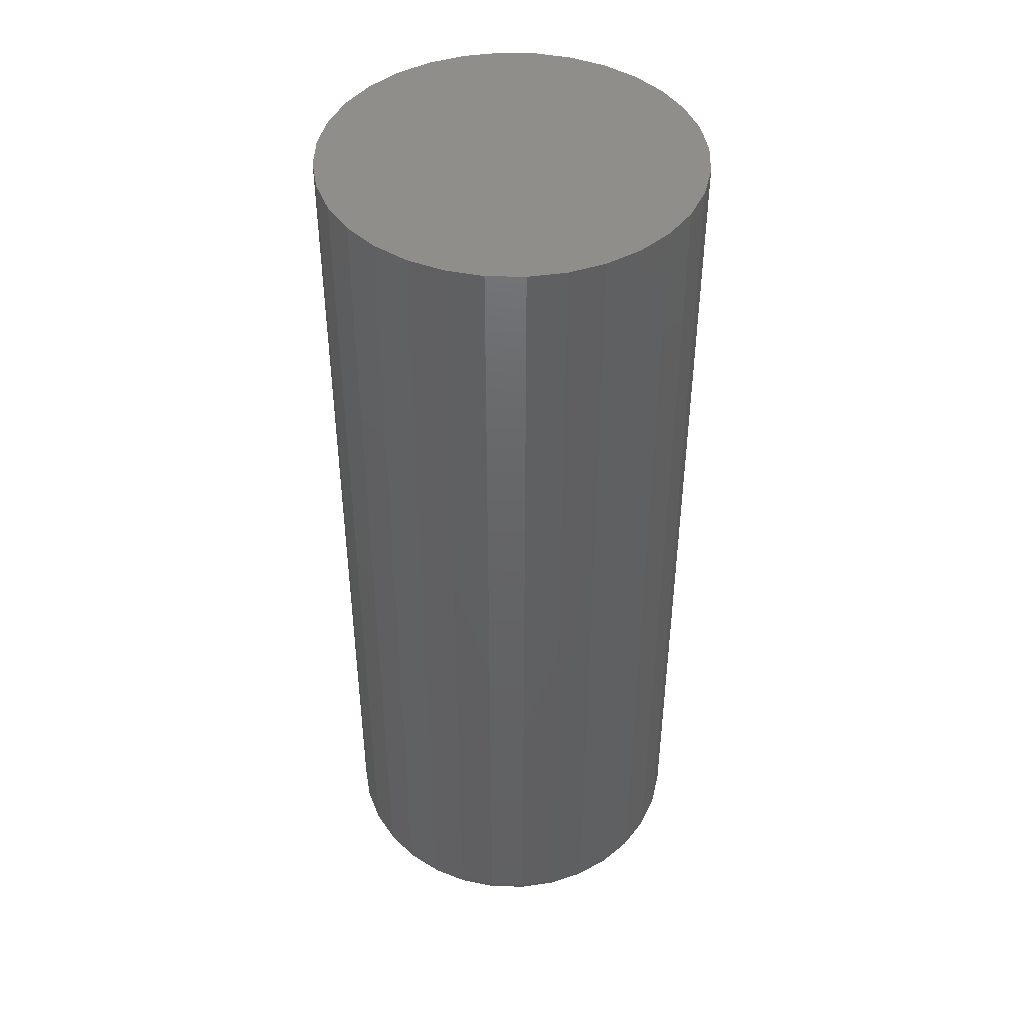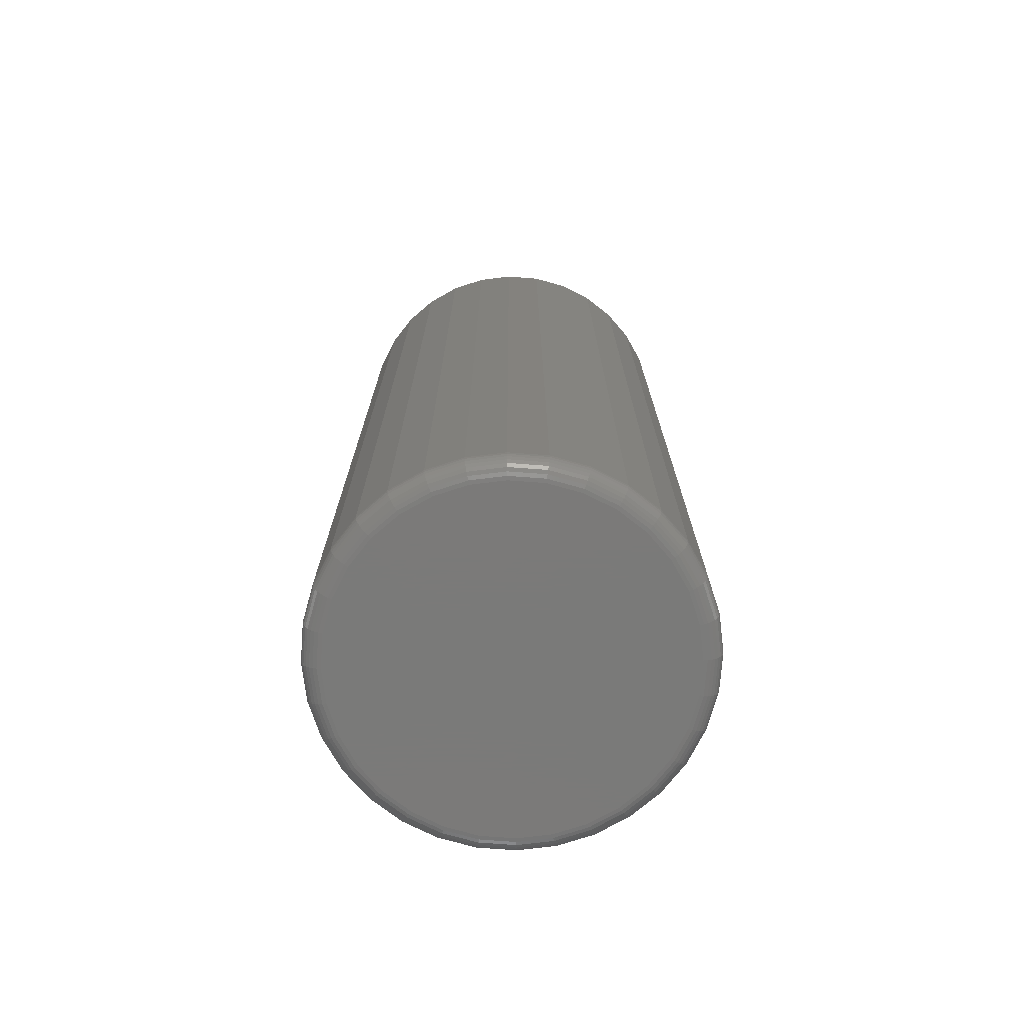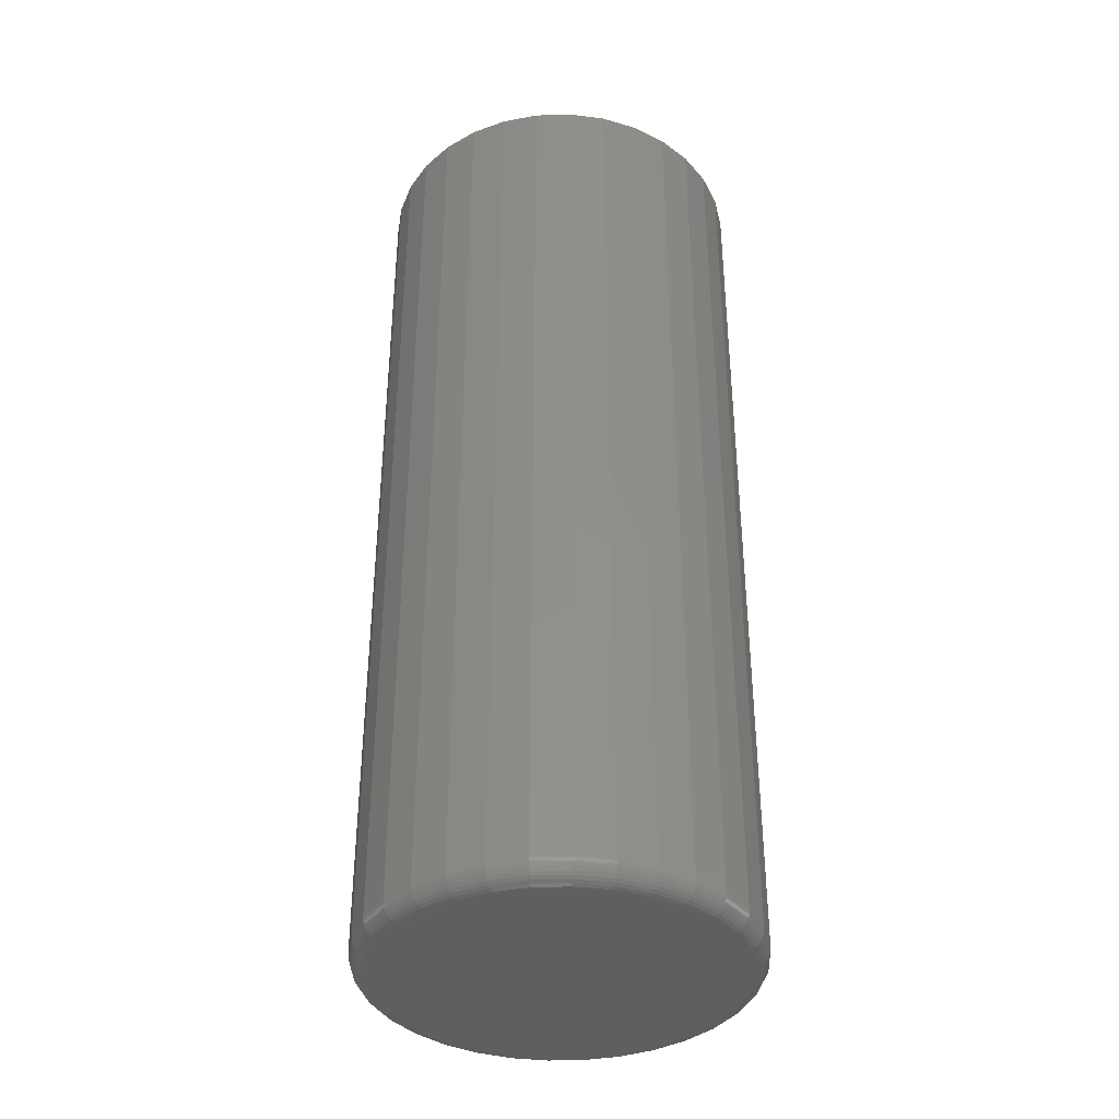
<metadata>
{"format":"stl","ext":"stl","renderer":"f3d","projection":"perspective","resolution":1024,"background":"white","views":[{"elev":44.3,"azim":153.6,"up":"+Z"},{"elev":-73.4,"azim":-133.7,"up":"+Z"},{"elev":-37.5,"azim":75.2,"up":"+Z"}]}
</metadata>
<code>
# stl→obj: 320 verts, 636 faces
v 0.003947 0.1344 0
v 0.03016 0.1318 0
v -0.02227 0.1318 0
v -0.04748 0.1241 0
v 0.05537 0.1241 0
v 0.03016 -0.1318 0
v -0.02227 -0.1318 0
v 0.05537 -0.1241 0
v 0.003947 -0.1344 0
v -0.04748 -0.1241 0
v -0.07071 -0.1117 0
v 0.0786 -0.1117 0
v -0.09107 -0.09502 0
v 0.09896 -0.09502 0
v -0.1078 -0.07465 0
v 0.1157 -0.07465 0
v -0.1202 -0.05142 0
v 0.1281 -0.05142 0
v -0.1278 -0.02622 0
v 0.1357 -0.02622 0
v -0.1304 5.359e-18 0
v 0.1383 -4.401e-17 0
v -0.1278 0.02622 0
v 0.1357 0.02622 0
v -0.1202 0.05142 0
v 0.1281 0.05142 0
v -0.1078 0.07465 0
v 0.1157 0.07465 0
v -0.09107 0.09502 0
v 0.09896 0.09502 0
v -0.07071 0.1117 0
v 0.0786 0.1117 0
v 0.1539 -3.674e-17 0.01562
v 0.1539 0 0.75
v 0.1511 -0.02926 0.01562
v 0.1511 -0.02926 0.75
v 0.1425 -0.0574 0.01562
v 0.1425 -0.0574 0.75
v 0.1287 -0.08334 0.01562
v 0.1287 -0.08334 0.75
v 0.11 -0.1061 0.01562
v 0.11 -0.1061 0.75
v 0.08728 -0.1247 0.01562
v 0.08728 -0.1247 0.75
v 0.06135 -0.1386 0.01562
v 0.06135 -0.1386 0.75
v 0.03321 -0.1471 0.01562
v 0.03321 -0.1471 0.75
v 0.003947 -0.15 0.01562
v 0.003947 -0.15 0.75
v -0.02532 -0.1471 0.01562
v -0.02532 -0.1471 0.75
v -0.05346 -0.1386 0.01562
v -0.05346 -0.1386 0.75
v -0.07939 -0.1247 0.01562
v -0.07939 -0.1247 0.75
v -0.1021 -0.1061 0.01562
v -0.1021 -0.1061 0.75
v -0.1208 -0.08334 0.01562
v -0.1208 -0.08334 0.75
v -0.1346 -0.0574 0.01562
v -0.1346 -0.0574 0.75
v -0.1432 -0.02926 0.01562
v -0.1432 -0.02926 0.75
v -0.1461 1.837e-17 0.01562
v -0.1461 1.837e-17 0.75
v -0.1432 0.02926 0.01562
v -0.1432 0.02926 0.75
v -0.1346 0.0574 0.01562
v -0.1346 0.0574 0.75
v -0.1208 0.08334 0.01562
v -0.1208 0.08334 0.75
v -0.1021 0.1061 0.01562
v -0.1021 0.1061 0.75
v -0.07939 0.1247 0.01562
v -0.07939 0.1247 0.75
v -0.05346 0.1386 0.01562
v -0.05346 0.1386 0.75
v -0.02532 0.1471 0.01562
v -0.02532 0.1471 0.75
v 0.003947 0.15 0.01562
v 0.003947 0.15 0.75
v 0.03321 0.1471 0.01562
v 0.03321 0.1471 0.75
v 0.06135 0.1386 0.01562
v 0.06135 0.1386 0.75
v 0.08728 0.1247 0.01562
v 0.08728 0.1247 0.75
v 0.11 0.1061 0.01562
v 0.11 0.1061 0.75
v 0.1287 0.08334 0.01562
v 0.1287 0.08334 0.75
v 0.1425 0.0574 0.01562
v 0.1425 0.0574 0.75
v 0.1511 0.02926 0.01562
v 0.1511 0.02926 0.75
v 0.1536 -1.388e-17 0.01258
v 0.1508 -0.0292 0.01258
v 0.1528 0 0.009646
v 0.1499 -0.02903 0.009646
v 0.1513 0 0.006944
v 0.1485 -0.02875 0.006944
v 0.1494 -1.388e-17 0.004576
v 0.1466 -0.02837 0.004576
v 0.147 -6.939e-18 0.002633
v 0.1443 -0.02791 0.002633
v 0.1443 -6.939e-18 0.001189
v 0.1416 -0.02738 0.001189
v 0.1414 0 0.0003002
v 0.1387 -0.02681 0.0003002
v -0.1429 -0.0292 0.01258
v -0.1458 1.388e-17 0.01258
v -0.142 -0.02903 0.009646
v -0.1449 0 0.009646
v -0.1406 -0.02875 0.006944
v -0.1434 0 0.006944
v -0.1387 -0.02837 0.004576
v -0.1415 0 0.004576
v -0.1364 -0.02791 0.002633
v -0.1391 6.939e-18 0.002633
v -0.1337 -0.02738 0.001189
v -0.1364 6.939e-18 0.001189
v -0.1308 -0.02681 0.0003002
v -0.1335 2.082e-17 0.0003002
v -0.1344 -0.05729 0.01258
v -0.1335 -0.05695 0.009646
v -0.1322 -0.05639 0.006944
v -0.1304 -0.05565 0.004576
v -0.1282 -0.05475 0.002633
v -0.1257 -0.05371 0.001189
v -0.123 -0.05259 0.0003002
v -0.1205 -0.08317 0.01258
v -0.1198 -0.08267 0.009646
v -0.1186 -0.08187 0.006944
v -0.117 -0.08079 0.004576
v -0.115 -0.07948 0.002633
v -0.1128 -0.07798 0.001189
v -0.1103 -0.07635 0.0003002
v -0.1019 -0.1059 0.01258
v -0.1013 -0.1052 0.009646
v -0.1003 -0.1042 0.006944
v -0.09888 -0.1028 0.004576
v -0.09721 -0.1012 0.002633
v -0.0953 -0.09925 0.001189
v -0.09323 -0.09717 0.0003002
v -0.07922 -0.1245 0.01258
v -0.07873 -0.1237 0.009646
v -0.07793 -0.1225 0.006944
v -0.07685 -0.1209 0.004576
v -0.07553 -0.1189 0.002633
v -0.07403 -0.1167 0.001189
v -0.0724 -0.1143 0.0003002
v -0.05334 -0.1383 0.01258
v -0.053 -0.1375 0.009646
v -0.05245 -0.1361 0.006944
v -0.0517 -0.1344 0.004576
v -0.0508 -0.1322 0.002633
v -0.04976 -0.1297 0.001189
v -0.04864 -0.127 0.0003002
v -0.02526 -0.1468 0.01258
v -0.02508 -0.146 0.009646
v -0.0248 -0.1445 0.006944
v -0.02442 -0.1426 0.004576
v -0.02396 -0.1403 0.002633
v -0.02343 -0.1377 0.001189
v -0.02286 -0.1348 0.0003002
v 0.003947 -0.1497 0.01258
v 0.003947 -0.1488 0.009646
v 0.003947 -0.1474 0.006944
v 0.003947 -0.1454 0.004576
v 0.003947 -0.1431 0.002633
v 0.003947 -0.1404 0.001189
v 0.003947 -0.1374 0.0003002
v 0.03315 -0.1468 0.01258
v 0.03298 -0.146 0.009646
v 0.0327 -0.1445 0.006944
v 0.03232 -0.1426 0.004576
v 0.03186 -0.1403 0.002633
v 0.03133 -0.1377 0.001189
v 0.03076 -0.1348 0.0003002
v 0.06123 -0.1383 0.01258
v 0.06089 -0.1375 0.009646
v 0.06034 -0.1361 0.006944
v 0.0596 -0.1344 0.004576
v 0.05869 -0.1322 0.002633
v 0.05766 -0.1297 0.001189
v 0.05654 -0.127 0.0003002
v 0.08712 -0.1245 0.01258
v 0.08662 -0.1237 0.009646
v 0.08582 -0.1225 0.006944
v 0.08474 -0.1209 0.004576
v 0.08342 -0.1189 0.002633
v 0.08192 -0.1167 0.001189
v 0.0803 -0.1143 0.0003002
v 0.1098 -0.1059 0.01258
v 0.1092 -0.1052 0.009646
v 0.1082 -0.1042 0.006944
v 0.1068 -0.1028 0.004576
v 0.1051 -0.1012 0.002633
v 0.1032 -0.09925 0.001189
v 0.1011 -0.09717 0.0003002
v 0.1284 -0.08317 0.01258
v 0.1277 -0.08267 0.009646
v 0.1265 -0.08187 0.006944
v 0.1249 -0.08079 0.004576
v 0.1229 -0.07948 0.002633
v 0.1206 -0.07798 0.001189
v 0.1182 -0.07635 0.0003002
v 0.1423 -0.05729 0.01258
v 0.1414 -0.05695 0.009646
v 0.1401 -0.05639 0.006944
v 0.1383 -0.05565 0.004576
v 0.1361 -0.05475 0.002633
v 0.1336 -0.05371 0.001189
v 0.1309 -0.05259 0.0003002
v -0.1429 0.0292 0.01258
v -0.142 0.02903 0.009646
v -0.1406 0.02875 0.006944
v -0.1387 0.02837 0.004576
v -0.1364 0.02791 0.002633
v -0.1337 0.02738 0.001189
v -0.1308 0.02681 0.0003002
v 0.1508 0.0292 0.01258
v 0.1499 0.02903 0.009646
v 0.1485 0.02875 0.006944
v 0.1466 0.02837 0.004576
v 0.1443 0.02791 0.002633
v 0.1416 0.02738 0.001189
v 0.1387 0.02681 0.0003002
v 0.1423 0.05729 0.01258
v 0.1414 0.05695 0.009646
v 0.1401 0.05639 0.006944
v 0.1383 0.05565 0.004576
v 0.1361 0.05475 0.002633
v 0.1336 0.05371 0.001189
v 0.1309 0.05259 0.0003002
v 0.1284 0.08317 0.01258
v 0.1277 0.08267 0.009646
v 0.1265 0.08187 0.006944
v 0.1249 0.08079 0.004576
v 0.1229 0.07948 0.002633
v 0.1206 0.07798 0.001189
v 0.1182 0.07635 0.0003002
v 0.1098 0.1059 0.01258
v 0.1092 0.1052 0.009646
v 0.1082 0.1042 0.006944
v 0.1068 0.1028 0.004576
v 0.1051 0.1012 0.002633
v 0.1032 0.09925 0.001189
v 0.1011 0.09717 0.0003002
v 0.08712 0.1245 0.01258
v 0.08662 0.1237 0.009646
v 0.08582 0.1225 0.006944
v 0.08474 0.1209 0.004576
v 0.08342 0.1189 0.002633
v 0.08192 0.1167 0.001189
v 0.0803 0.1143 0.0003002
v 0.06123 0.1383 0.01258
v 0.06089 0.1375 0.009646
v 0.06034 0.1361 0.006944
v 0.0596 0.1344 0.004576
v 0.05869 0.1322 0.002633
v 0.05766 0.1297 0.001189
v 0.05654 0.127 0.0003002
v 0.03315 0.1468 0.01258
v 0.03298 0.146 0.009646
v 0.0327 0.1445 0.006944
v 0.03232 0.1426 0.004576
v 0.03186 0.1403 0.002633
v 0.03133 0.1377 0.001189
v 0.03076 0.1348 0.0003002
v 0.003947 0.1497 0.01258
v 0.003947 0.1488 0.009646
v 0.003947 0.1474 0.006944
v 0.003947 0.1454 0.004576
v 0.003947 0.1431 0.002633
v 0.003947 0.1404 0.001189
v 0.003947 0.1374 0.0003002
v -0.02526 0.1468 0.01258
v -0.02508 0.146 0.009646
v -0.0248 0.1445 0.006944
v -0.02442 0.1426 0.004576
v -0.02396 0.1403 0.002633
v -0.02343 0.1377 0.001189
v -0.02286 0.1348 0.0003002
v -0.05334 0.1383 0.01258
v -0.053 0.1375 0.009646
v -0.05245 0.1361 0.006944
v -0.0517 0.1344 0.004576
v -0.0508 0.1322 0.002633
v -0.04976 0.1297 0.001189
v -0.04864 0.127 0.0003002
v -0.07922 0.1245 0.01258
v -0.07873 0.1237 0.009646
v -0.07793 0.1225 0.006944
v -0.07685 0.1209 0.004576
v -0.07553 0.1189 0.002633
v -0.07403 0.1167 0.001189
v -0.0724 0.1143 0.0003002
v -0.1019 0.1059 0.01258
v -0.1013 0.1052 0.009646
v -0.1003 0.1042 0.006944
v -0.09888 0.1028 0.004576
v -0.09721 0.1012 0.002633
v -0.0953 0.09925 0.001189
v -0.09323 0.09717 0.0003002
v -0.1205 0.08317 0.01258
v -0.1198 0.08267 0.009646
v -0.1186 0.08187 0.006944
v -0.117 0.08079 0.004576
v -0.115 0.07948 0.002633
v -0.1128 0.07798 0.001189
v -0.1103 0.07635 0.0003002
v -0.1344 0.05729 0.01258
v -0.1335 0.05695 0.009646
v -0.1322 0.05639 0.006944
v -0.1304 0.05565 0.004576
v -0.1282 0.05475 0.002633
v -0.1257 0.05371 0.001189
v -0.123 0.05259 0.0003002
f 1 2 3
f 4 3 2
f 5 4 2
f 6 7 8
f 9 7 6
f 7 10 8
f 8 10 11
f 8 11 12
f 12 11 13
f 12 13 14
f 14 13 15
f 14 15 16
f 16 15 17
f 16 17 18
f 18 17 19
f 18 19 20
f 20 19 21
f 20 21 22
f 22 21 23
f 22 23 24
f 24 23 25
f 24 25 26
f 26 25 27
f 26 27 28
f 28 27 29
f 28 29 30
f 30 29 31
f 30 31 32
f 32 31 4
f 32 4 5
f 33 34 35
f 35 34 36
f 35 36 37
f 37 36 38
f 37 38 39
f 39 38 40
f 39 40 41
f 41 40 42
f 41 42 43
f 43 42 44
f 43 44 45
f 45 44 46
f 45 46 47
f 47 46 48
f 47 48 49
f 49 48 50
f 49 50 51
f 51 50 52
f 51 52 53
f 53 52 54
f 53 54 55
f 55 54 56
f 55 56 57
f 57 56 58
f 57 58 59
f 59 58 60
f 59 60 61
f 61 60 62
f 61 62 63
f 63 62 64
f 63 64 65
f 65 64 66
f 65 66 67
f 67 66 68
f 67 68 69
f 69 68 70
f 69 70 71
f 71 70 72
f 71 72 73
f 73 72 74
f 73 74 75
f 75 74 76
f 75 76 77
f 77 76 78
f 77 78 79
f 79 78 80
f 79 80 81
f 81 80 82
f 81 82 83
f 83 82 84
f 83 84 85
f 85 84 86
f 85 86 87
f 87 86 88
f 87 88 89
f 89 88 90
f 89 90 91
f 91 90 92
f 91 92 93
f 93 92 94
f 93 94 95
f 95 94 96
f 95 96 33
f 33 96 34
f 33 35 97
f 97 35 98
f 97 98 99
f 99 98 100
f 99 100 101
f 101 100 102
f 101 102 103
f 103 102 104
f 103 104 105
f 105 104 106
f 105 106 107
f 107 106 108
f 107 108 109
f 109 108 110
f 109 110 22
f 22 110 20
f 63 65 111
f 111 65 112
f 111 112 113
f 113 112 114
f 113 114 115
f 115 114 116
f 115 116 117
f 117 116 118
f 117 118 119
f 119 118 120
f 119 120 121
f 121 120 122
f 121 122 123
f 123 122 124
f 123 124 19
f 19 124 21
f 61 63 125
f 125 63 111
f 125 111 126
f 126 111 113
f 126 113 127
f 127 113 115
f 127 115 128
f 128 115 117
f 128 117 129
f 129 117 119
f 129 119 130
f 130 119 121
f 130 121 131
f 131 121 123
f 131 123 17
f 17 123 19
f 59 61 132
f 132 61 125
f 132 125 133
f 133 125 126
f 133 126 134
f 134 126 127
f 134 127 135
f 135 127 128
f 135 128 136
f 136 128 129
f 136 129 137
f 137 129 130
f 137 130 138
f 138 130 131
f 138 131 15
f 15 131 17
f 57 59 139
f 139 59 132
f 139 132 140
f 140 132 133
f 140 133 141
f 141 133 134
f 141 134 142
f 142 134 135
f 142 135 143
f 143 135 136
f 143 136 144
f 144 136 137
f 144 137 145
f 145 137 138
f 145 138 13
f 13 138 15
f 55 57 146
f 146 57 139
f 146 139 147
f 147 139 140
f 147 140 148
f 148 140 141
f 148 141 149
f 149 141 142
f 149 142 150
f 150 142 143
f 150 143 151
f 151 143 144
f 151 144 152
f 152 144 145
f 152 145 11
f 11 145 13
f 53 55 153
f 153 55 146
f 153 146 154
f 154 146 147
f 154 147 155
f 155 147 148
f 155 148 156
f 156 148 149
f 156 149 157
f 157 149 150
f 157 150 158
f 158 150 151
f 158 151 159
f 159 151 152
f 159 152 10
f 10 152 11
f 51 53 160
f 160 53 153
f 160 153 161
f 161 153 154
f 161 154 162
f 162 154 155
f 162 155 163
f 163 155 156
f 163 156 164
f 164 156 157
f 164 157 165
f 165 157 158
f 165 158 166
f 166 158 159
f 166 159 7
f 7 159 10
f 49 51 167
f 167 51 160
f 167 160 168
f 168 160 161
f 168 161 169
f 169 161 162
f 169 162 170
f 170 162 163
f 170 163 171
f 171 163 164
f 171 164 172
f 172 164 165
f 172 165 173
f 173 165 166
f 173 166 9
f 9 166 7
f 47 49 174
f 174 49 167
f 174 167 175
f 175 167 168
f 175 168 176
f 176 168 169
f 176 169 177
f 177 169 170
f 177 170 178
f 178 170 171
f 178 171 179
f 179 171 172
f 179 172 180
f 180 172 173
f 180 173 6
f 6 173 9
f 45 47 181
f 181 47 174
f 181 174 182
f 182 174 175
f 182 175 183
f 183 175 176
f 183 176 184
f 184 176 177
f 184 177 185
f 185 177 178
f 185 178 186
f 186 178 179
f 186 179 187
f 187 179 180
f 187 180 8
f 8 180 6
f 43 45 188
f 188 45 181
f 188 181 189
f 189 181 182
f 189 182 190
f 190 182 183
f 190 183 191
f 191 183 184
f 191 184 192
f 192 184 185
f 192 185 193
f 193 185 186
f 193 186 194
f 194 186 187
f 194 187 12
f 12 187 8
f 41 43 195
f 195 43 188
f 195 188 196
f 196 188 189
f 196 189 197
f 197 189 190
f 197 190 198
f 198 190 191
f 198 191 199
f 199 191 192
f 199 192 200
f 200 192 193
f 200 193 201
f 201 193 194
f 201 194 14
f 14 194 12
f 39 41 202
f 202 41 195
f 202 195 203
f 203 195 196
f 203 196 204
f 204 196 197
f 204 197 205
f 205 197 198
f 205 198 206
f 206 198 199
f 206 199 207
f 207 199 200
f 207 200 208
f 208 200 201
f 208 201 16
f 16 201 14
f 37 39 209
f 209 39 202
f 209 202 210
f 210 202 203
f 210 203 211
f 211 203 204
f 211 204 212
f 212 204 205
f 212 205 213
f 213 205 206
f 213 206 214
f 214 206 207
f 214 207 215
f 215 207 208
f 215 208 18
f 18 208 16
f 35 37 98
f 98 37 209
f 98 209 100
f 100 209 210
f 100 210 102
f 102 210 211
f 102 211 104
f 104 211 212
f 104 212 106
f 106 212 213
f 106 213 108
f 108 213 214
f 108 214 110
f 110 214 215
f 110 215 20
f 20 215 18
f 65 67 112
f 112 67 216
f 112 216 114
f 114 216 217
f 114 217 116
f 116 217 218
f 116 218 118
f 118 218 219
f 118 219 120
f 120 219 220
f 120 220 122
f 122 220 221
f 122 221 124
f 124 221 222
f 124 222 21
f 21 222 23
f 95 33 223
f 223 33 97
f 223 97 224
f 224 97 99
f 224 99 225
f 225 99 101
f 225 101 226
f 226 101 103
f 226 103 227
f 227 103 105
f 227 105 228
f 228 105 107
f 228 107 229
f 229 107 109
f 229 109 24
f 24 109 22
f 93 95 230
f 230 95 223
f 230 223 231
f 231 223 224
f 231 224 232
f 232 224 225
f 232 225 233
f 233 225 226
f 233 226 234
f 234 226 227
f 234 227 235
f 235 227 228
f 235 228 236
f 236 228 229
f 236 229 26
f 26 229 24
f 91 93 237
f 237 93 230
f 237 230 238
f 238 230 231
f 238 231 239
f 239 231 232
f 239 232 240
f 240 232 233
f 240 233 241
f 241 233 234
f 241 234 242
f 242 234 235
f 242 235 243
f 243 235 236
f 243 236 28
f 28 236 26
f 89 91 244
f 244 91 237
f 244 237 245
f 245 237 238
f 245 238 246
f 246 238 239
f 246 239 247
f 247 239 240
f 247 240 248
f 248 240 241
f 248 241 249
f 249 241 242
f 249 242 250
f 250 242 243
f 250 243 30
f 30 243 28
f 87 89 251
f 251 89 244
f 251 244 252
f 252 244 245
f 252 245 253
f 253 245 246
f 253 246 254
f 254 246 247
f 254 247 255
f 255 247 248
f 255 248 256
f 256 248 249
f 256 249 257
f 257 249 250
f 257 250 32
f 32 250 30
f 85 87 258
f 258 87 251
f 258 251 259
f 259 251 252
f 259 252 260
f 260 252 253
f 260 253 261
f 261 253 254
f 261 254 262
f 262 254 255
f 262 255 263
f 263 255 256
f 263 256 264
f 264 256 257
f 264 257 5
f 5 257 32
f 83 85 265
f 265 85 258
f 265 258 266
f 266 258 259
f 266 259 267
f 267 259 260
f 267 260 268
f 268 260 261
f 268 261 269
f 269 261 262
f 269 262 270
f 270 262 263
f 270 263 271
f 271 263 264
f 271 264 2
f 2 264 5
f 81 83 272
f 272 83 265
f 272 265 273
f 273 265 266
f 273 266 274
f 274 266 267
f 274 267 275
f 275 267 268
f 275 268 276
f 276 268 269
f 276 269 277
f 277 269 270
f 277 270 278
f 278 270 271
f 278 271 1
f 1 271 2
f 79 81 279
f 279 81 272
f 279 272 280
f 280 272 273
f 280 273 281
f 281 273 274
f 281 274 282
f 282 274 275
f 282 275 283
f 283 275 276
f 283 276 284
f 284 276 277
f 284 277 285
f 285 277 278
f 285 278 3
f 3 278 1
f 77 79 286
f 286 79 279
f 286 279 287
f 287 279 280
f 287 280 288
f 288 280 281
f 288 281 289
f 289 281 282
f 289 282 290
f 290 282 283
f 290 283 291
f 291 283 284
f 291 284 292
f 292 284 285
f 292 285 4
f 4 285 3
f 75 77 293
f 293 77 286
f 293 286 294
f 294 286 287
f 294 287 295
f 295 287 288
f 295 288 296
f 296 288 289
f 296 289 297
f 297 289 290
f 297 290 298
f 298 290 291
f 298 291 299
f 299 291 292
f 299 292 31
f 31 292 4
f 73 75 300
f 300 75 293
f 300 293 301
f 301 293 294
f 301 294 302
f 302 294 295
f 302 295 303
f 303 295 296
f 303 296 304
f 304 296 297
f 304 297 305
f 305 297 298
f 305 298 306
f 306 298 299
f 306 299 29
f 29 299 31
f 71 73 307
f 307 73 300
f 307 300 308
f 308 300 301
f 308 301 309
f 309 301 302
f 309 302 310
f 310 302 303
f 310 303 311
f 311 303 304
f 311 304 312
f 312 304 305
f 312 305 313
f 313 305 306
f 313 306 27
f 27 306 29
f 69 71 314
f 314 71 307
f 314 307 315
f 315 307 308
f 315 308 316
f 316 308 309
f 316 309 317
f 317 309 310
f 317 310 318
f 318 310 311
f 318 311 319
f 319 311 312
f 319 312 320
f 320 312 313
f 320 313 25
f 25 313 27
f 67 69 216
f 216 69 314
f 216 314 217
f 217 314 315
f 217 315 218
f 218 315 316
f 218 316 219
f 219 316 317
f 219 317 220
f 220 317 318
f 220 318 221
f 221 318 319
f 221 319 222
f 222 319 320
f 222 320 23
f 23 320 25
f 80 84 82
f 84 80 78
f 84 78 86
f 46 52 48
f 48 52 50
f 86 78 88
f 88 78 76
f 88 76 90
f 90 76 74
f 90 74 92
f 92 74 72
f 92 72 94
f 94 72 70
f 94 70 96
f 96 70 68
f 96 68 34
f 34 68 66
f 34 66 36
f 36 66 64
f 36 64 38
f 38 64 62
f 38 62 40
f 40 62 60
f 40 60 42
f 42 60 58
f 42 58 44
f 44 58 56
f 44 56 46
f 46 56 54
f 46 54 52

</code>
